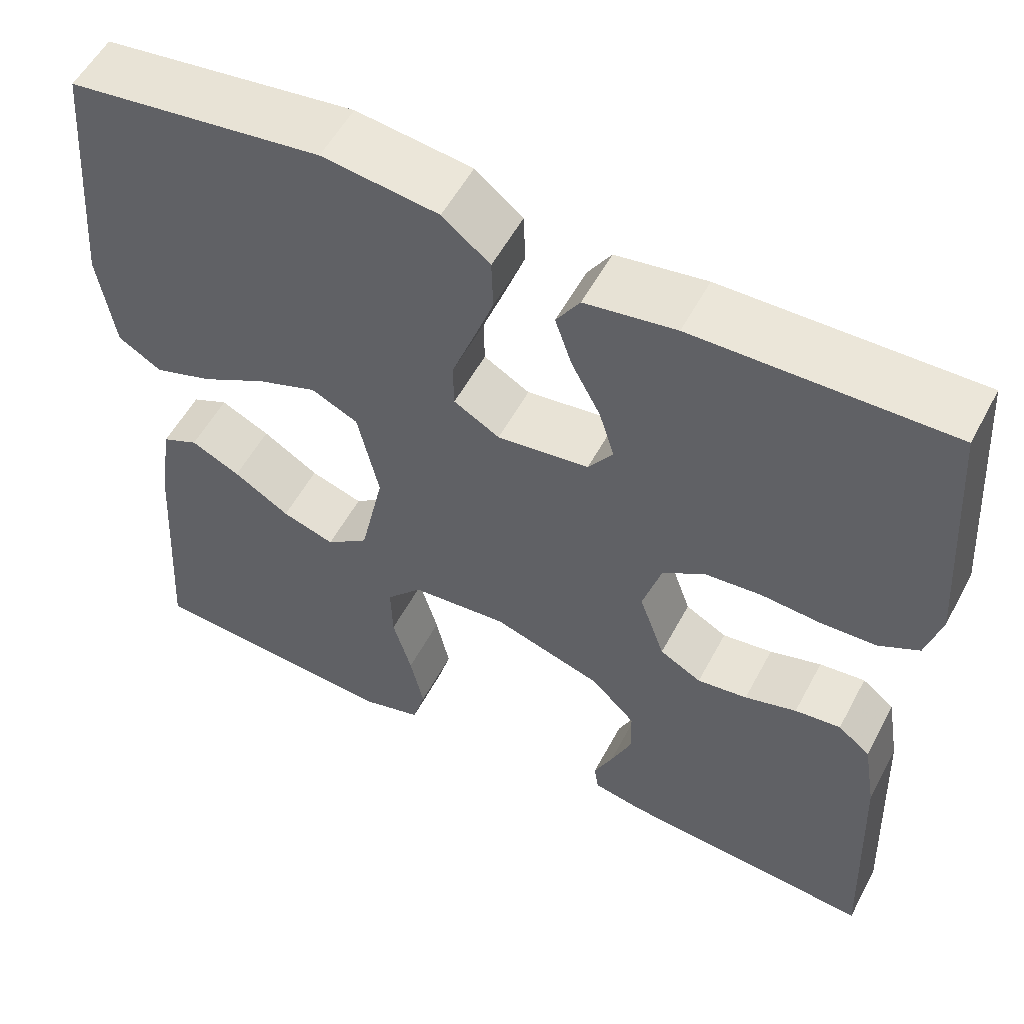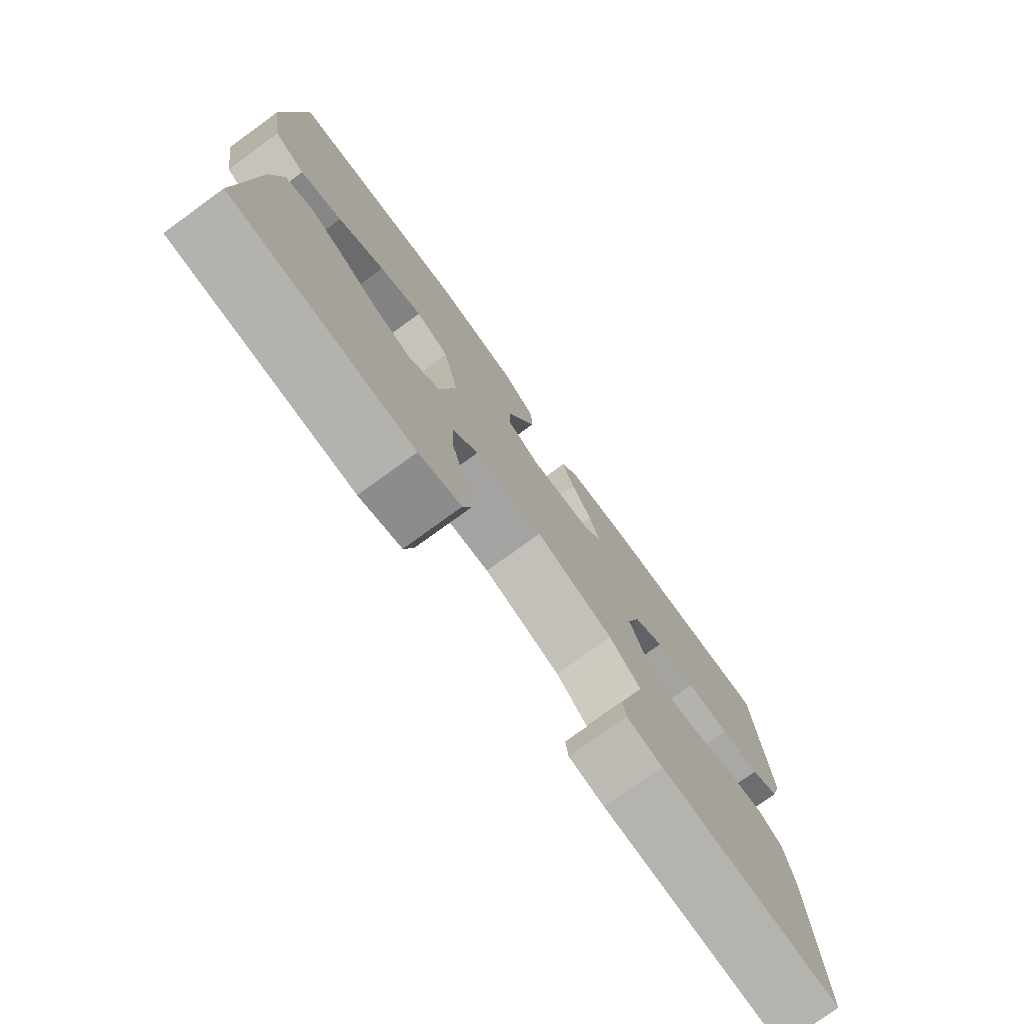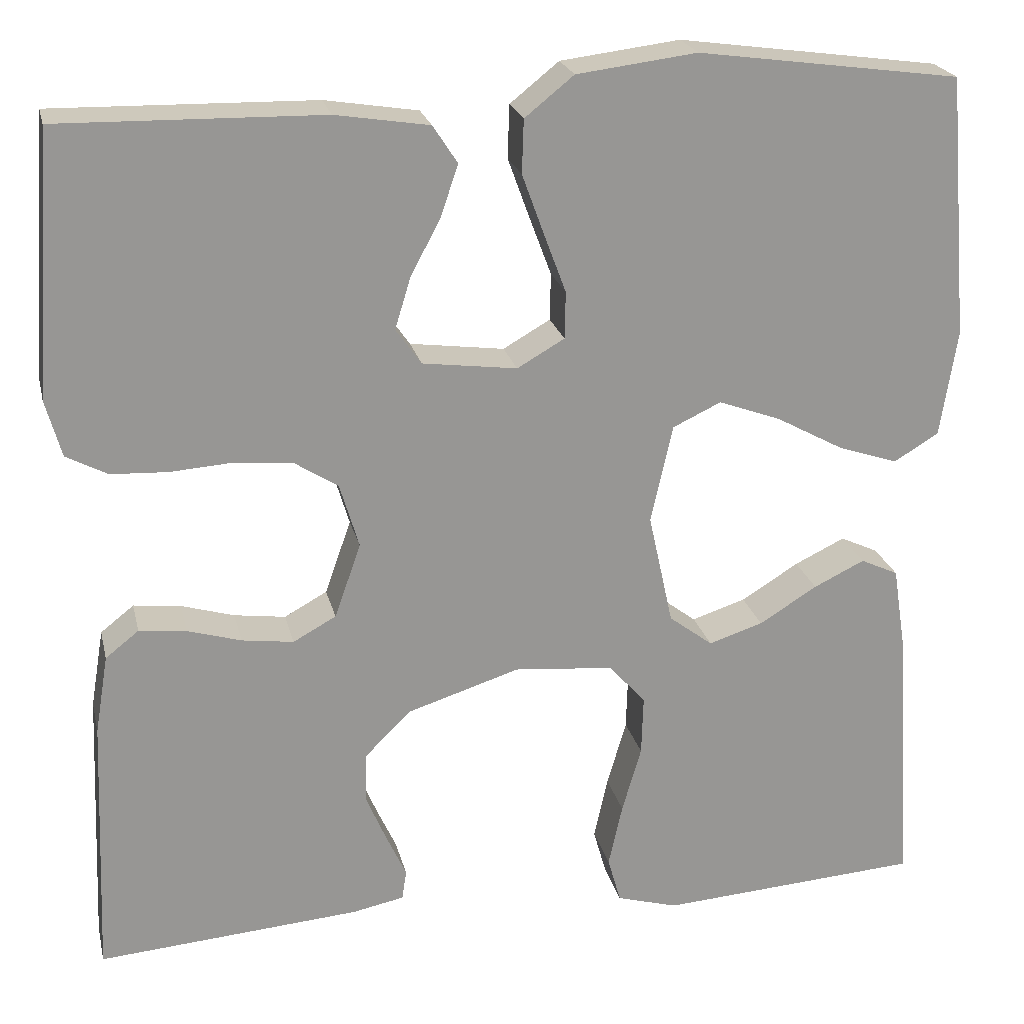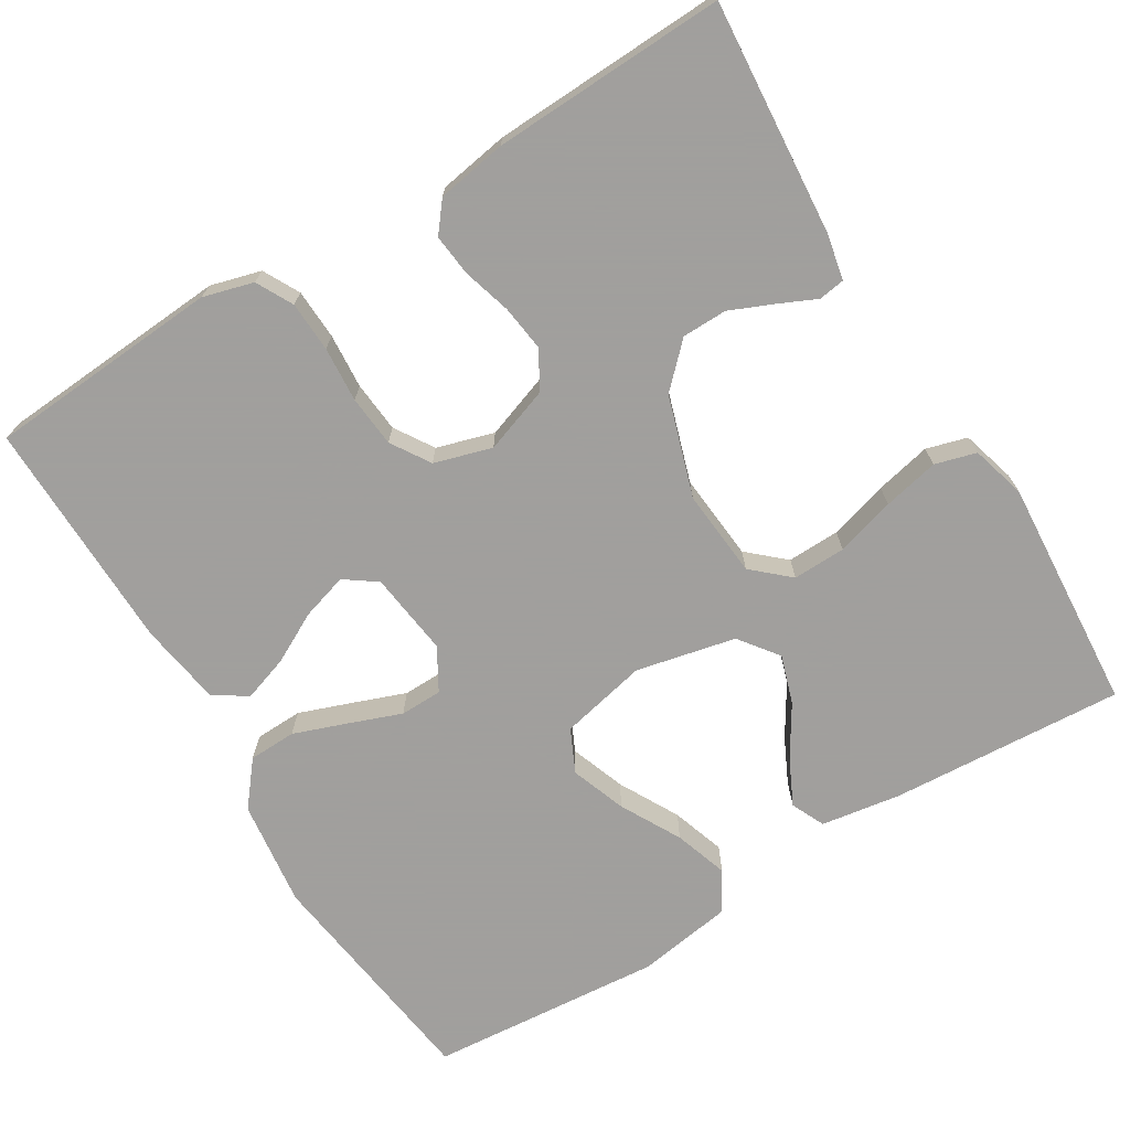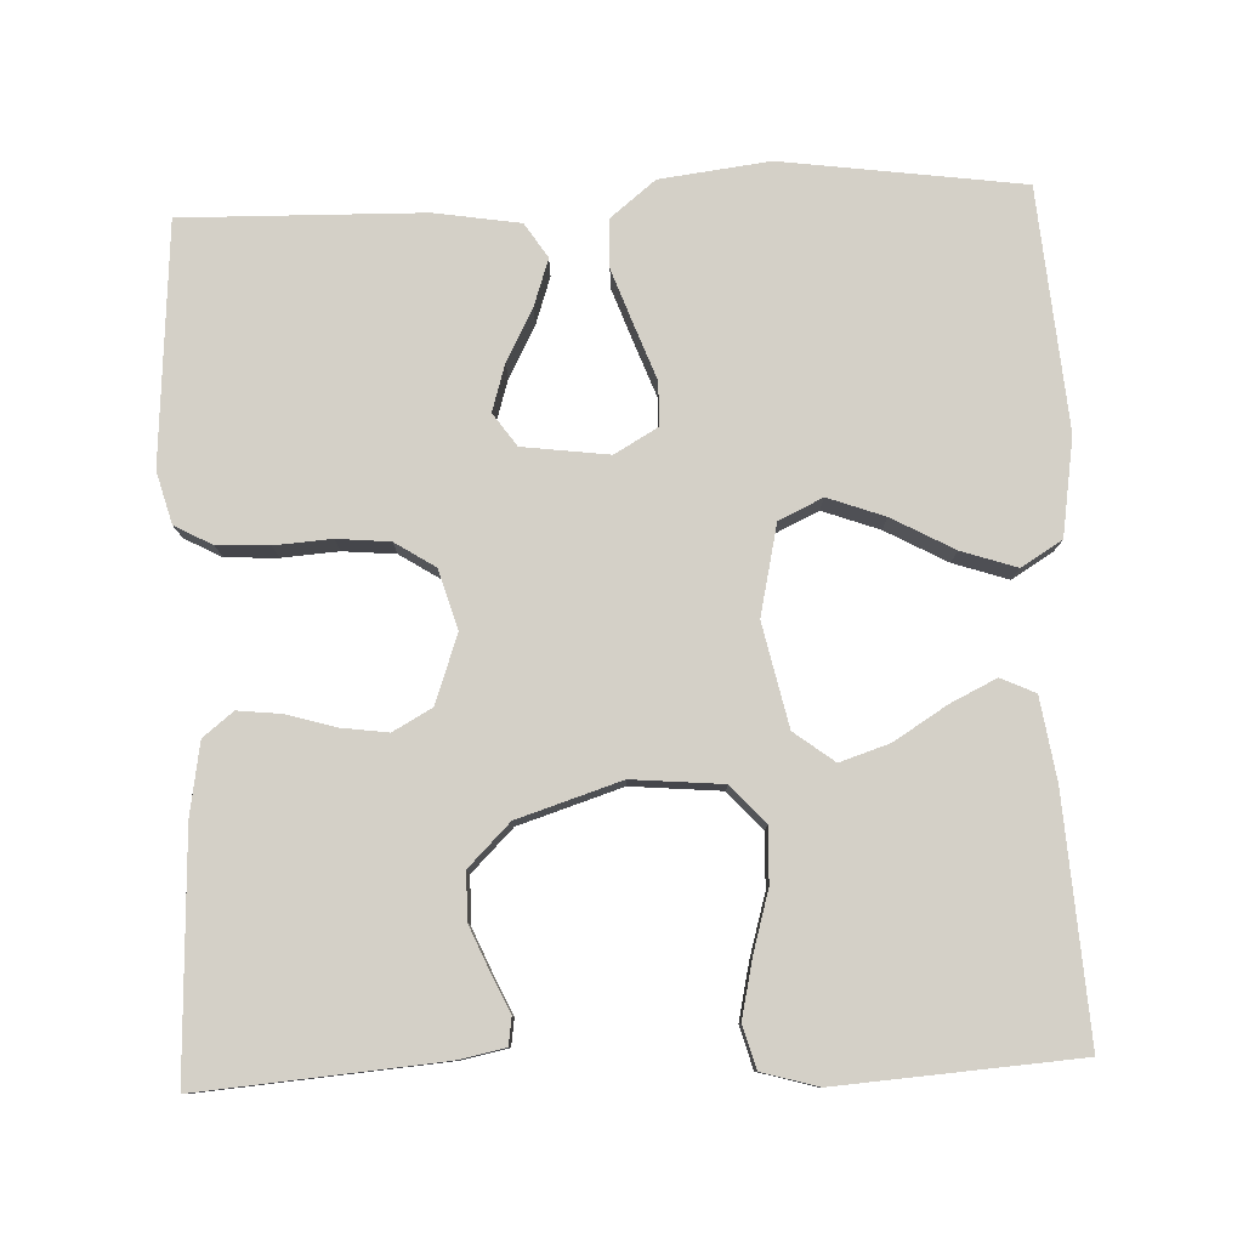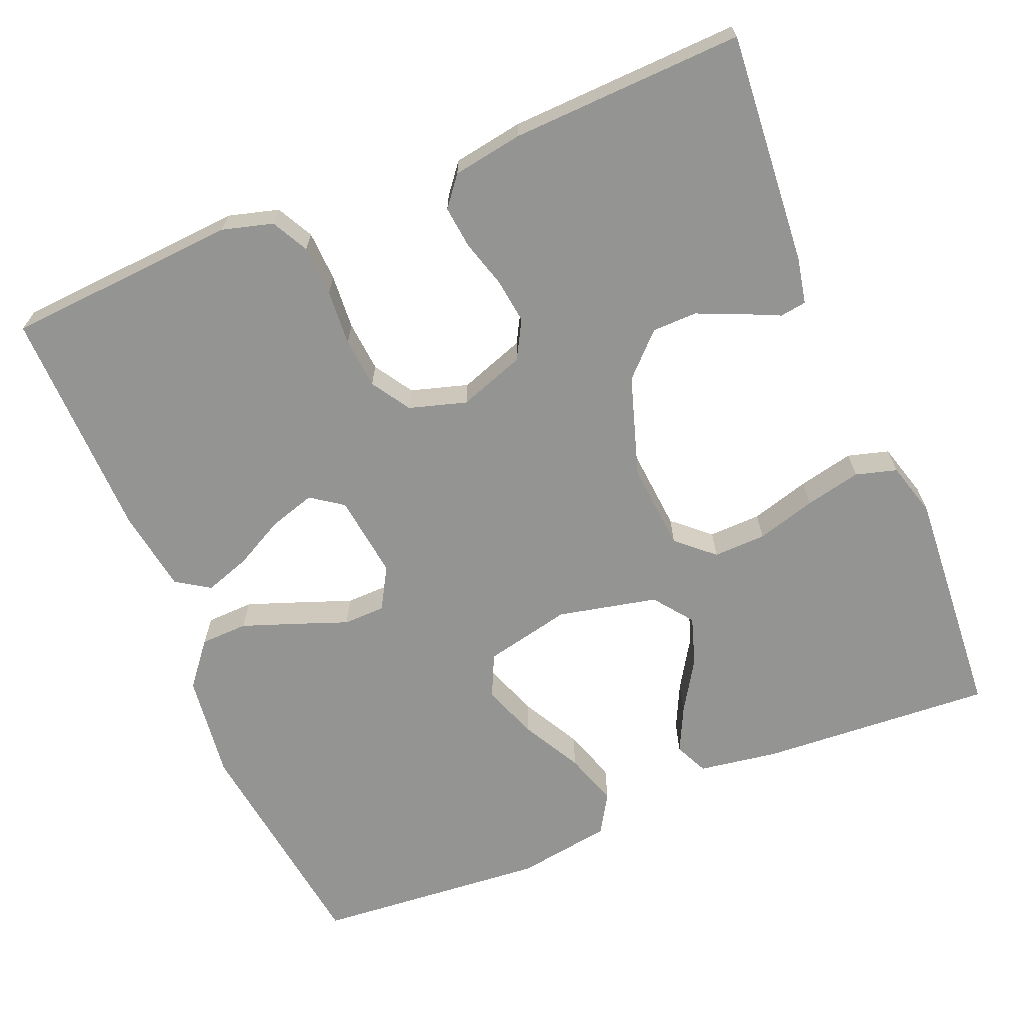
<metadata>
{"format":"obj","ext":"obj","renderer":"f3d","projection":"perspective","resolution":1024,"background":"white","views":[{"elev":55.0,"azim":27.7,"up":"+Z"},{"elev":-76.9,"azim":-54.0,"up":"+Z"},{"elev":22.3,"azim":167.2,"up":"+Z"},{"elev":-71.5,"azim":121.3,"up":"+Y"},{"elev":79.9,"azim":177.7,"up":"+Y"},{"elev":-67.0,"azim":112.4,"up":"+Y"}]}
</metadata>
<code>
v 0.5 0.07 -0.5
v 0.2 0.07 -0.476
v 0.141 0.07 -0.464
v 0.136 0.07 -0.43
v 0.158 0.07 -0.382
v 0.182 0.07 -0.326
v 0.181 0.07 -0.268
v 0.129 0.07 -0.216
v 0 0.07 -0.175
v -0.113 0.07 -0.185
v -0.155 0.07 -0.232
v -0.153 0.07 -0.3
v -0.131 0.07 -0.376
v -0.115 0.07 -0.448
v -0.13 0.07 -0.501
v -0.2 0.07 -0.521
v -0.5 0.07 -0.5
v -0.481 0.07 -0.2
v -0.465 0.07 -0.097
v -0.422 0.07 -0.077
v -0.364 0.07 -0.105
v -0.298 0.07 -0.146
v -0.236 0.07 -0.166
v -0.186 0.07 -0.128
v -0.158 0.07 0
v -0.183 0.07 0.112
v -0.238 0.07 0.138
v -0.309 0.07 0.112
v -0.386 0.07 0.07
v -0.455 0.07 0.047
v -0.506 0.07 0.078
v -0.525 0.07 0.2
v -0.5 0.07 0.5
v -0.2 0.07 0.541
v -0.063 0.07 0.524
v -0.007 0.07 0.479
v -0.005 0.07 0.418
v -0.03 0.07 0.349
v -0.055 0.07 0.282
v -0.054 0.07 0.228
v 0 0.07 0.197
v 0.108 0.07 0.211
v 0.137 0.07 0.252
v 0.119 0.07 0.311
v 0.085 0.07 0.375
v 0.065 0.07 0.434
v 0.093 0.07 0.477
v 0.2 0.07 0.494
v 0.5 0.07 0.5
v 0.521 0.07 0.2
v 0.503 0.07 0.135
v 0.456 0.07 0.11
v 0.391 0.07 0.107
v 0.32 0.07 0.112
v 0.254 0.07 0.106
v 0.204 0.07 0.074
v 0.182 0.07 0
v 0.212 0.07 -0.085
v 0.261 0.07 -0.112
v 0.32 0.07 -0.104
v 0.381 0.07 -0.086
v 0.435 0.07 -0.08
v 0.473 0.07 -0.11
v 0.488 0.07 -0.2
v 0.5 0 -0.5
v 0.2 0 -0.476
v 0.141 0 -0.464
v 0.136 0 -0.43
v 0.158 0 -0.382
v 0.182 0 -0.326
v 0.181 0 -0.268
v 0.129 0 -0.216
v 0 0 -0.175
v -0.113 0 -0.185
v -0.155 0 -0.232
v -0.153 0 -0.3
v -0.131 0 -0.376
v -0.115 0 -0.448
v -0.13 0 -0.501
v -0.2 0 -0.521
v -0.5 0 -0.5
v -0.481 0 -0.2
v -0.465 0 -0.097
v -0.422 0 -0.077
v -0.364 0 -0.105
v -0.298 0 -0.146
v -0.236 0 -0.166
v -0.186 0 -0.128
v -0.158 0 0
v -0.183 0 0.112
v -0.238 0 0.138
v -0.309 0 0.112
v -0.386 0 0.07
v -0.455 0 0.047
v -0.506 0 0.078
v -0.525 0 0.2
v -0.5 0 0.5
v -0.2 0 0.541
v -0.063 0 0.524
v -0.007 0 0.479
v -0.005 0 0.418
v -0.03 0 0.349
v -0.055 0 0.282
v -0.054 0 0.228
v 0 0 0.197
v 0.108 0 0.211
v 0.137 0 0.252
v 0.119 0 0.311
v 0.085 0 0.375
v 0.065 0 0.434
v 0.093 0 0.477
v 0.2 0 0.494
v 0.5 0 0.5
v 0.521 0 0.2
v 0.503 0 0.135
v 0.456 0 0.11
v 0.391 0 0.107
v 0.32 0 0.112
v 0.254 0 0.106
v 0.204 0 0.074
v 0.182 0 0
v 0.212 0 -0.085
v 0.261 0 -0.112
v 0.32 0 -0.104
v 0.381 0 -0.086
v 0.435 0 -0.08
v 0.473 0 -0.11
v 0.488 0 -0.2
f 3 4 5
f 2 3 5
f 1 2 5
f 64 1 5
f 63 64 5
f 62 63 5
f 61 62 5
f 60 61 5
f 52 53 54
f 51 52 54
f 50 51 54
f 49 50 54
f 48 49 54
f 47 48 54
f 46 47 54
f 45 46 54
f 44 45 54
f 43 44 54 55
f 42 43 55 56
f 37 38 39
f 36 37 39
f 35 36 39
f 34 35 39
f 33 34 39
f 32 33 39
f 31 32 39
f 30 31 39
f 29 30 39
f 28 29 39
f 27 28 39 40
f 26 27 40 41
f 20 21 22
f 19 20 22
f 18 19 22
f 17 18 22
f 16 17 22
f 15 16 22
f 14 15 22
f 13 14 22
f 12 13 22
f 11 12 22 23
f 10 11 23 24
f 60 5 6
f 59 60 6 7
f 42 56 57
f 41 42 57
f 26 41 57
f 25 26 57
f 25 57 58
f 24 25 58
f 10 24 58
f 9 10 58
f 8 9 58 59
f 7 8 59
f 69 68 67
f 69 67 66
f 69 66 65
f 69 65 128
f 69 128 127
f 69 127 126
f 69 126 125
f 69 125 124
f 118 117 116
f 118 116 115
f 118 115 114
f 118 114 113
f 118 113 112
f 118 112 111
f 118 111 110
f 118 110 109
f 118 109 108
f 119 118 108 107
f 120 119 107 106
f 103 102 101
f 103 101 100
f 103 100 99
f 103 99 98
f 103 98 97
f 103 97 96
f 103 96 95
f 103 95 94
f 103 94 93
f 103 93 92
f 104 103 92 91
f 105 104 91 90
f 86 85 84
f 86 84 83
f 86 83 82
f 86 82 81
f 86 81 80
f 86 80 79
f 86 79 78
f 86 78 77
f 86 77 76
f 87 86 76 75
f 88 87 75 74
f 70 69 124
f 71 70 124 123
f 121 120 106
f 121 106 105
f 121 105 90
f 121 90 89
f 122 121 89
f 122 89 88
f 122 88 74
f 122 74 73
f 123 122 73 72
f 123 72 71
f 1 65 66 2
f 2 66 67 3
f 3 67 68 4
f 4 68 69 5
f 5 69 70 6
f 6 70 71 7
f 7 71 72 8
f 8 72 73 9
f 9 73 74 10
f 10 74 75 11
f 11 75 76 12
f 12 76 77 13
f 13 77 78 14
f 14 78 79 15
f 15 79 80 16
f 16 80 81 17
f 17 81 82 18
f 18 82 83 19
f 19 83 84 20
f 20 84 85 21
f 21 85 86 22
f 22 86 87 23
f 23 87 88 24
f 24 88 89 25
f 25 89 90 26
f 26 90 91 27
f 27 91 92 28
f 28 92 93 29
f 29 93 94 30
f 30 94 95 31
f 31 95 96 32
f 32 96 97 33
f 33 97 98 34
f 34 98 99 35
f 35 99 100 36
f 36 100 101 37
f 37 101 102 38
f 38 102 103 39
f 39 103 104 40
f 40 104 105 41
f 41 105 106 42
f 42 106 107 43
f 43 107 108 44
f 44 108 109 45
f 45 109 110 46
f 46 110 111 47
f 47 111 112 48
f 48 112 113 49
f 49 113 114 50
f 50 114 115 51
f 51 115 116 52
f 52 116 117 53
f 53 117 118 54
f 54 118 119 55
f 55 119 120 56
f 56 120 121 57
f 57 121 122 58
f 58 122 123 59
f 59 123 124 60
f 60 124 125 61
f 61 125 126 62
f 62 126 127 63
f 63 127 128 64
f 64 128 65 1

</code>
